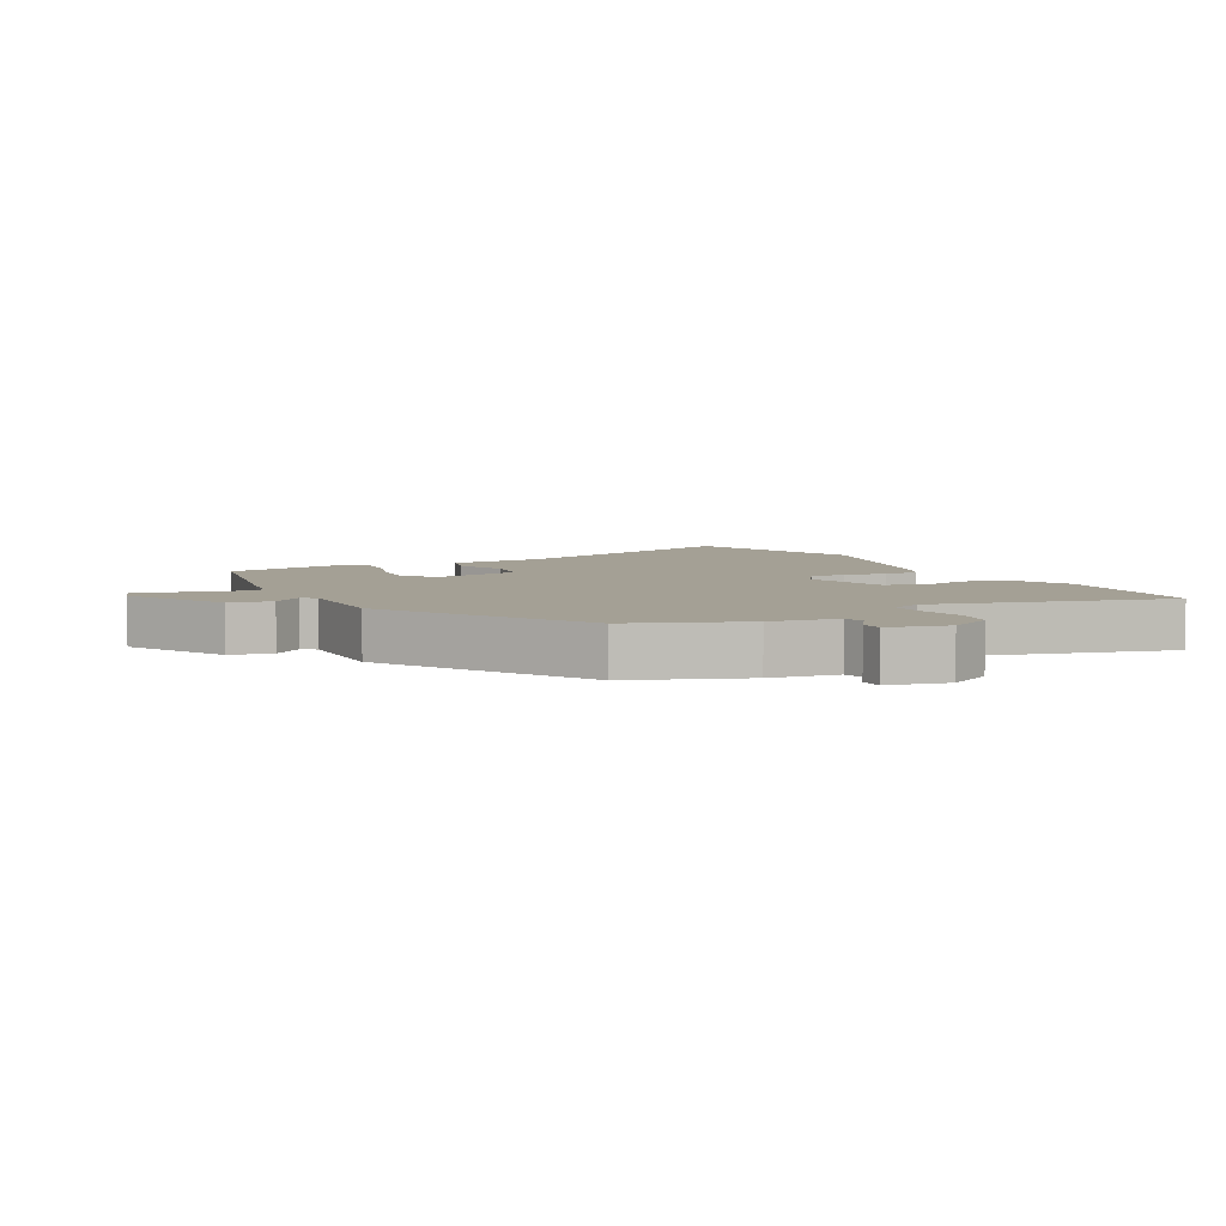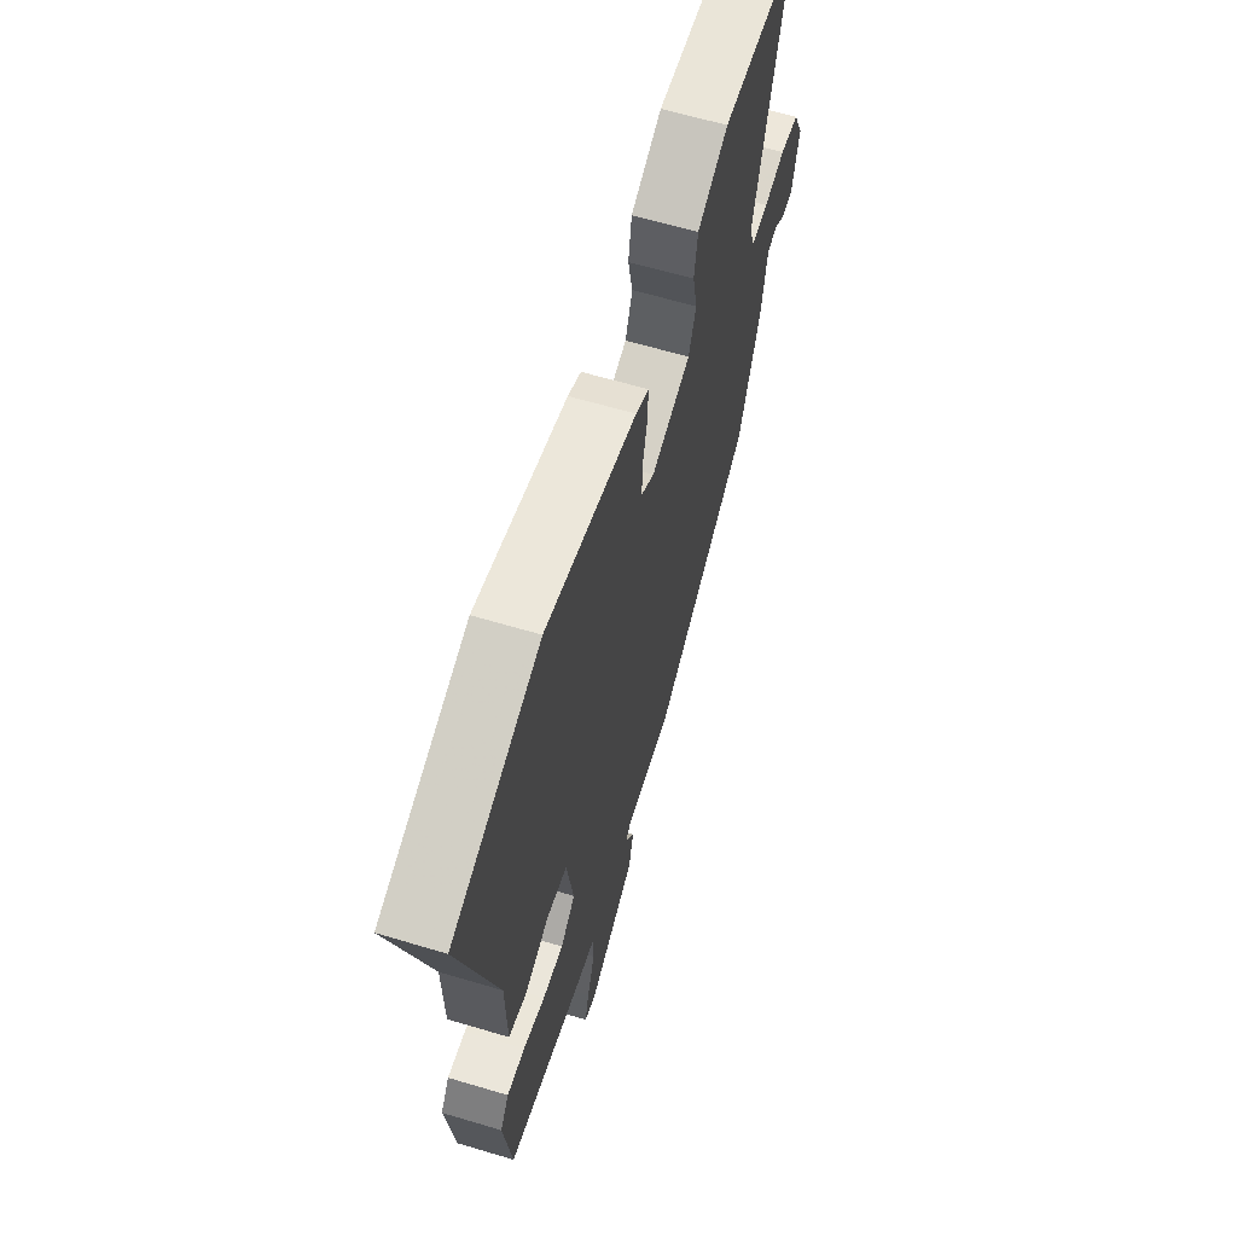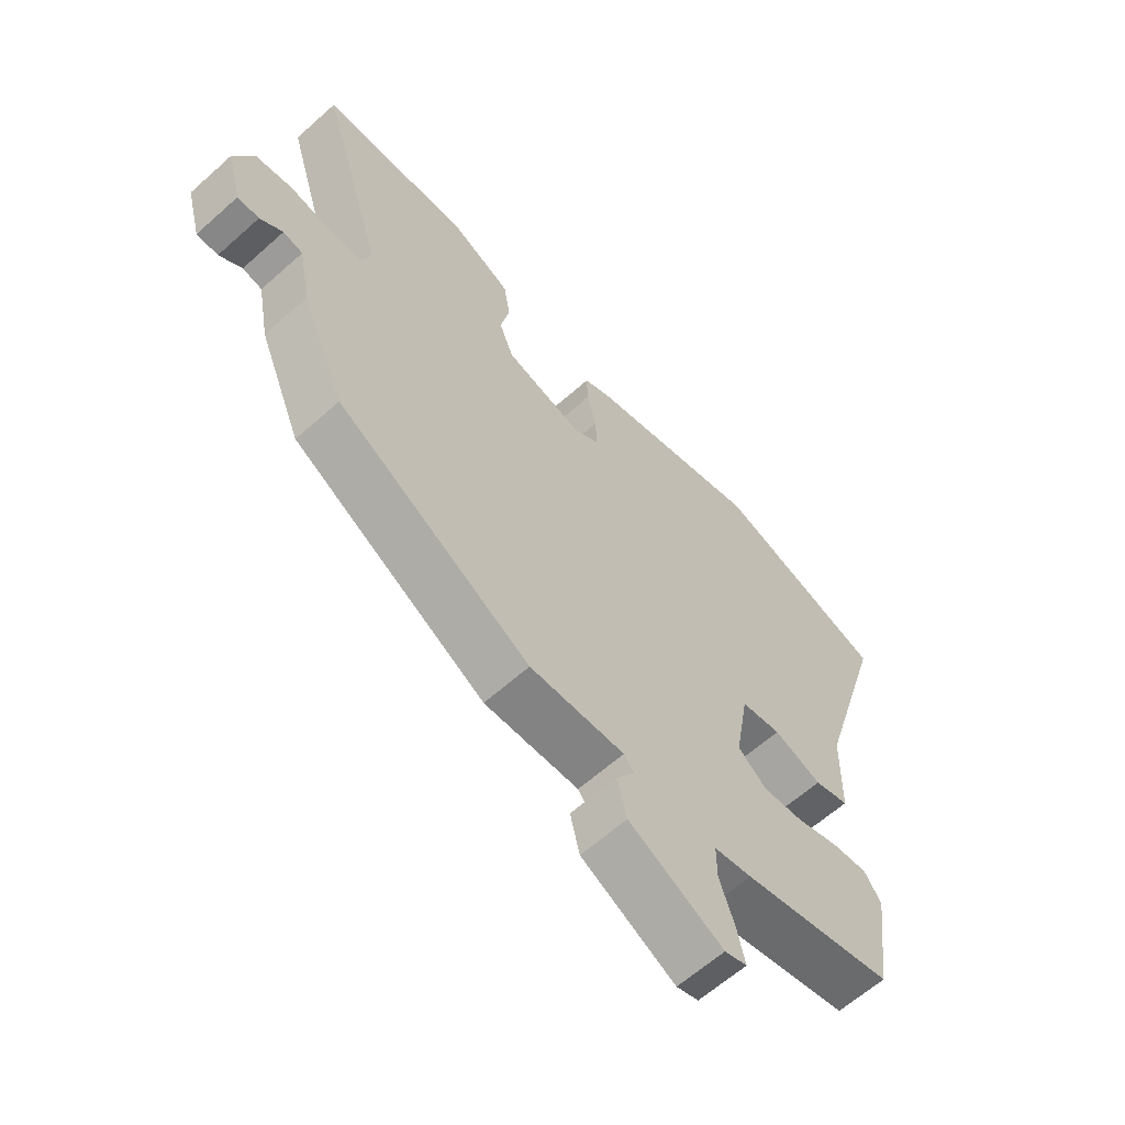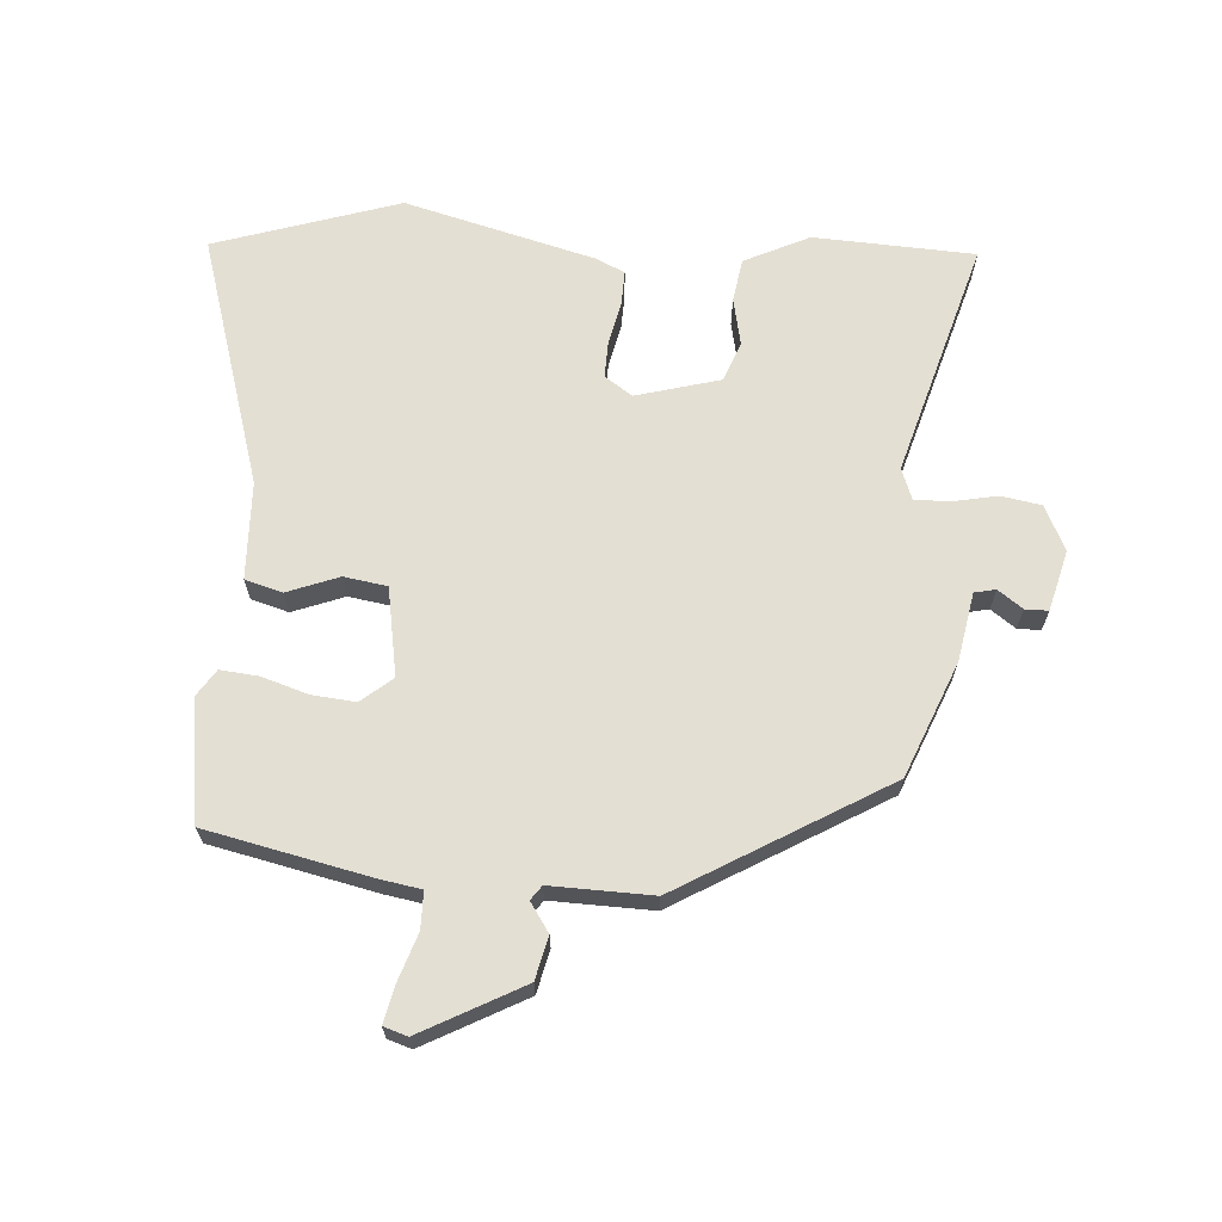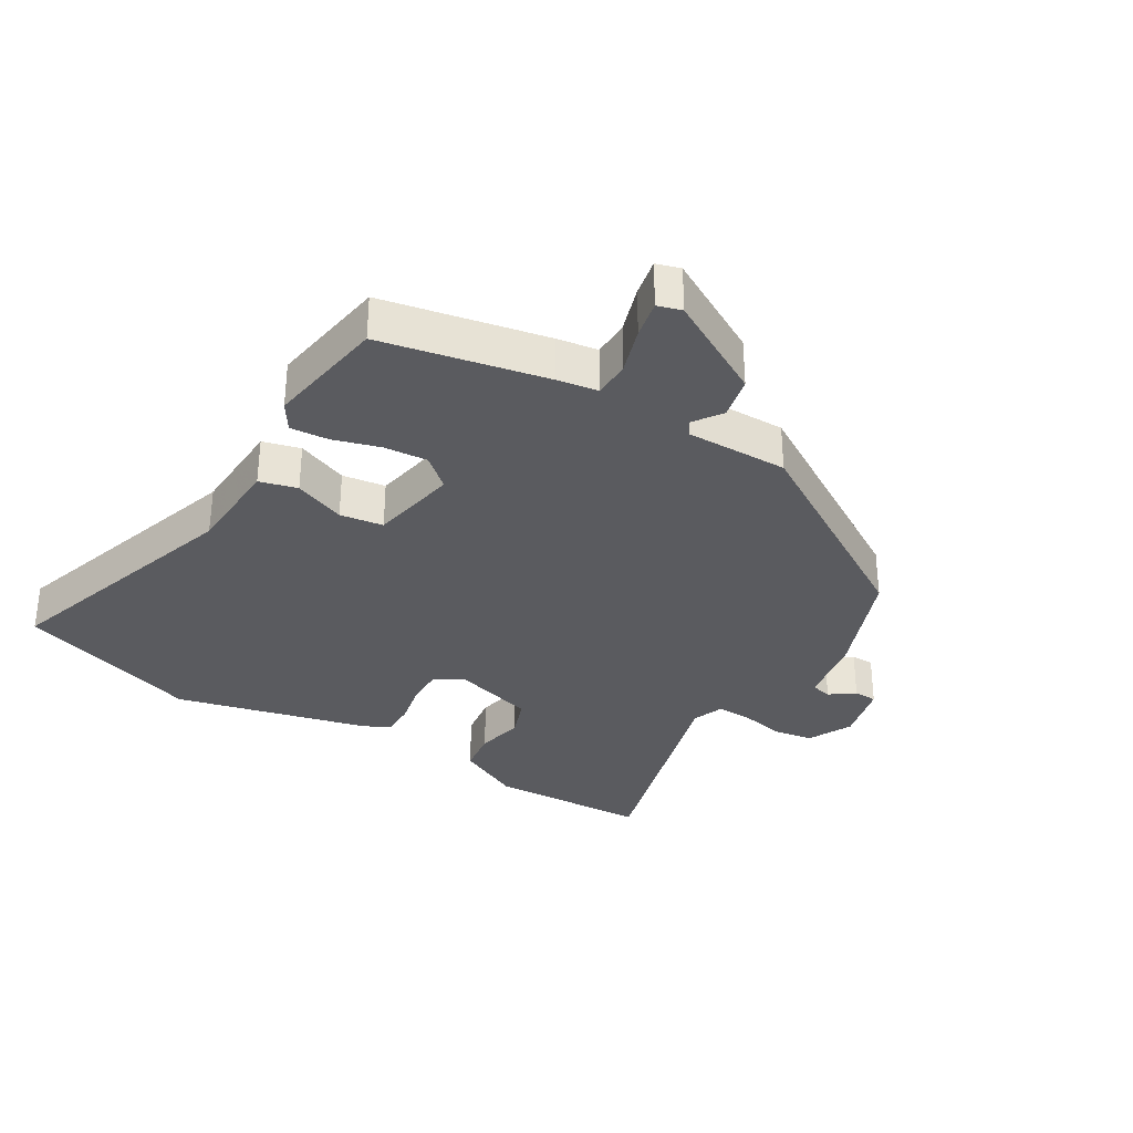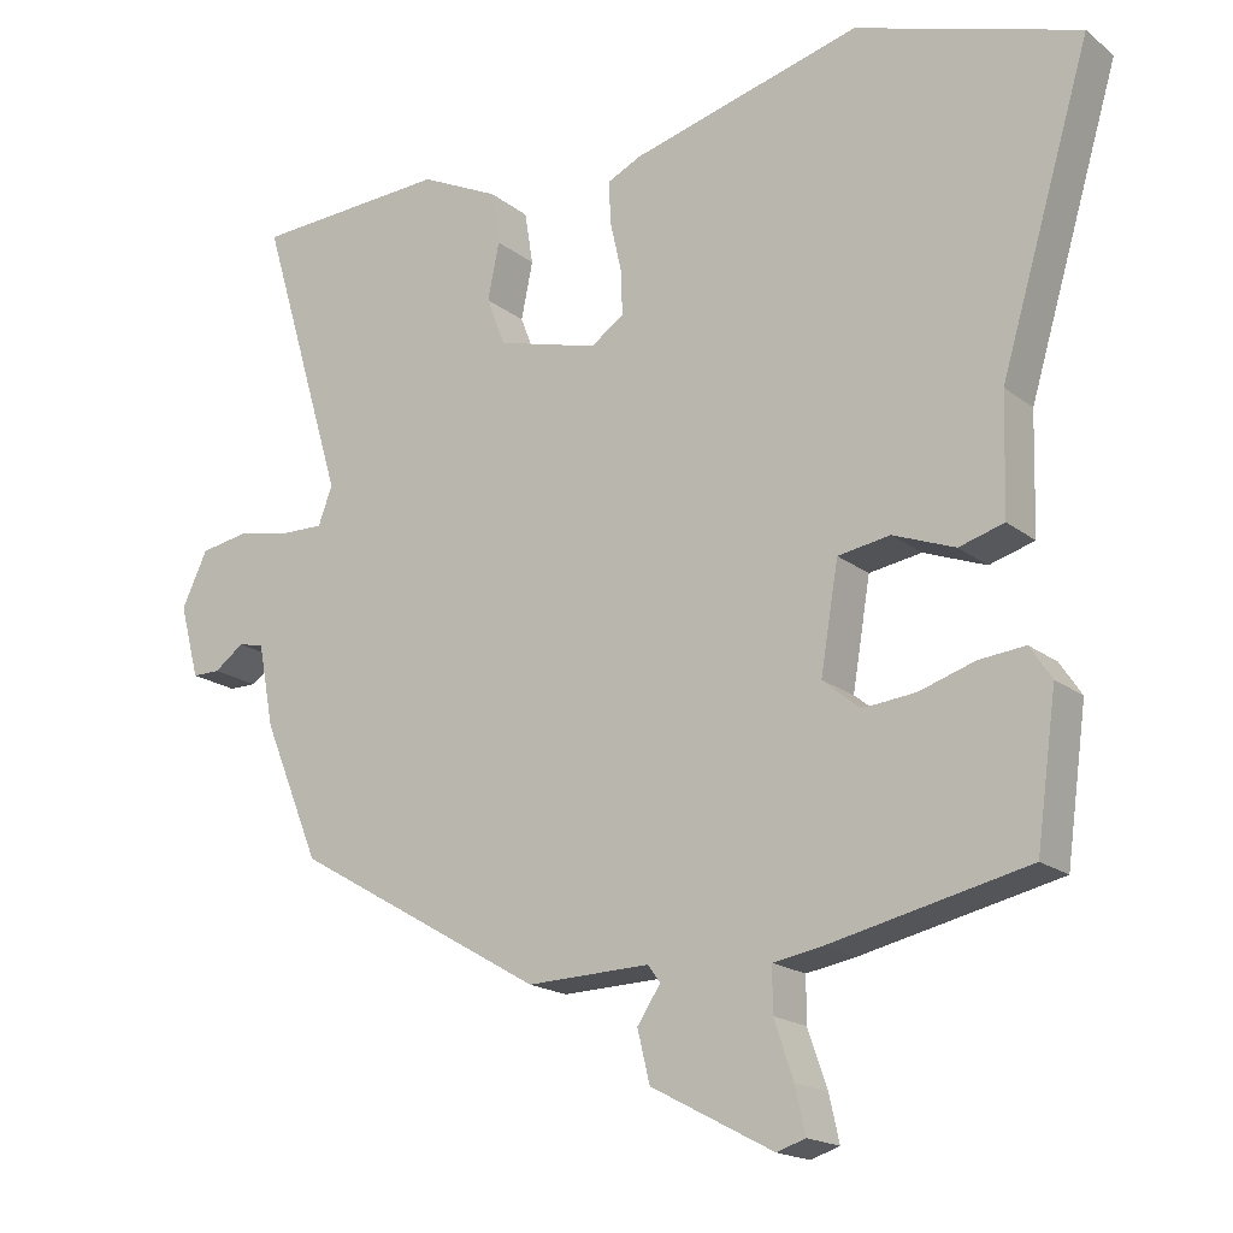
<metadata>
{"format":"obj","ext":"obj","renderer":"f3d","projection":"perspective","resolution":1024,"background":"white","views":[{"elev":5.7,"azim":-119.2,"up":"+Y"},{"elev":62.5,"azim":106.9,"up":"+Z"},{"elev":-62.3,"azim":-47.8,"up":"+Z"},{"elev":66.6,"azim":-176.4,"up":"+Y"},{"elev":-32.9,"azim":147.7,"up":"+Y"},{"elev":-17.9,"azim":34.1,"up":"+Z"}]}
</metadata>
<code>
v -0.463 0.07 -0.312
v -0.536 0.07 -0.135
v -0.556 0.07 -0.029
v -0.589 0.07 -0.022
v -0.627 0.07 -0.05
v -0.663 0.07 -0.05
v -0.688 0.07 0.044
v -0.655 0.07 0.114
v -0.593 0.07 0.125
v -0.524 0.07 0.112
v -0.469 0.07 0.111
v -0.451 0.07 0.16
v -0.56 0.07 0.526
v -0.31 0.07 0.54
v -0.209 0.07 0.492
v -0.198 0.07 0.424
v -0.213 0.07 0.351
v -0.189 0.07 0.289
v -0.059 0.07 0.254
v -0.016 0.07 0.283
v -0.018 0.07 0.341
v -0.033 0.07 0.407
v -0.035 0.07 0.461
v 0.008 0.07 0.482
v 0.305 0.07 0.562
v 0.592 0.07 0.471
v 0.475 0.07 0.079
v 0.471 0.07 -0.073
v 0.413 0.07 -0.09
v 0.333 0.07 -0.06
v 0.266 0.07 -0.071
v 0.243 0.07 -0.208
v 0.291 0.07 -0.248
v 0.359 0.07 -0.241
v 0.431 0.07 -0.218
v 0.49 0.07 -0.212
v 0.518 0.07 -0.254
v 0.492 0.07 -0.442
v 0.238 0.07 -0.499
v 0.175 0.07 -0.51
v 0.175 0.07 -0.567
v 0.2 0.07 -0.64
v 0.213 0.07 -0.698
v 0.176 0.07 -0.71
v 0.019 0.07 -0.627
v 0.003 0.07 -0.561
v 0.033 0.07 -0.516
v 0.017 0.07 -0.494
v -0.141 0.07 -0.499
v -0.463 0 -0.312
v -0.536 0 -0.135
v -0.556 0 -0.029
v -0.589 0 -0.022
v -0.627 0 -0.05
v -0.663 0 -0.05
v -0.688 0 0.044
v -0.655 0 0.114
v -0.593 0 0.125
v -0.524 0 0.112
v -0.469 0 0.111
v -0.451 0 0.16
v -0.56 0 0.526
v -0.31 0 0.54
v -0.209 0 0.492
v -0.198 0 0.424
v -0.213 0 0.351
v -0.189 0 0.289
v -0.059 0 0.254
v -0.016 0 0.283
v -0.018 0 0.341
v -0.033 0 0.407
v -0.035 0 0.461
v 0.008 0 0.482
v 0.305 0 0.562
v 0.592 0 0.471
v 0.475 0 0.079
v 0.471 0 -0.073
v 0.413 0 -0.09
v 0.333 0 -0.06
v 0.266 0 -0.071
v 0.243 0 -0.208
v 0.291 0 -0.248
v 0.359 0 -0.241
v 0.431 0 -0.218
v 0.49 0 -0.212
v 0.518 0 -0.254
v 0.492 0 -0.442
v 0.238 0 -0.499
v 0.175 0 -0.51
v 0.175 0 -0.567
v 0.2 0 -0.64
v 0.213 0 -0.698
v 0.176 0 -0.71
v 0.019 0 -0.627
v 0.003 0 -0.561
v 0.033 0 -0.516
v 0.017 0 -0.494
v -0.141 0 -0.499
f 48 49 1 2
f 44 45 46 47
f 44 47 48
f 41 42 43 44
f 41 44 48
f 40 41 48 2
f 34 35 36 37
f 33 34 37 38
f 32 33 38 39
f 27 28 29 30
f 27 30 31
f 26 27 31
f 25 26 31
f 24 25 31 32
f 21 22 23 24
f 20 21 24 32
f 14 15 16 17
f 12 13 14 17
f 11 12 17 18
f 7 8 9 10
f 7 10 11
f 4 5 6 7
f 3 4 7 11
f 19 20 32 39
f 18 19 39 40
f 11 18 40
f 2 3 11 40
f 51 50 98 97
f 96 95 94 93
f 97 96 93
f 93 92 91 90
f 97 93 90
f 51 97 90 89
f 86 85 84 83
f 87 86 83 82
f 88 87 82 81
f 79 78 77 76
f 80 79 76
f 80 76 75
f 80 75 74
f 81 80 74 73
f 73 72 71 70
f 81 73 70 69
f 66 65 64 63
f 66 63 62 61
f 67 66 61 60
f 59 58 57 56
f 60 59 56
f 56 55 54 53
f 60 56 53 52
f 88 81 69 68
f 89 88 68 67
f 89 67 60
f 89 60 52 51
f 1 50 51 2
f 2 51 52 3
f 3 52 53 4
f 4 53 54 5
f 5 54 55 6
f 6 55 56 7
f 7 56 57 8
f 8 57 58 9
f 9 58 59 10
f 10 59 60 11
f 11 60 61 12
f 12 61 62 13
f 13 62 63 14
f 14 63 64 15
f 15 64 65 16
f 16 65 66 17
f 17 66 67 18
f 18 67 68 19
f 19 68 69 20
f 20 69 70 21
f 21 70 71 22
f 22 71 72 23
f 23 72 73 24
f 24 73 74 25
f 25 74 75 26
f 26 75 76 27
f 27 76 77 28
f 28 77 78 29
f 29 78 79 30
f 30 79 80 31
f 31 80 81 32
f 32 81 82 33
f 33 82 83 34
f 34 83 84 35
f 35 84 85 36
f 36 85 86 37
f 37 86 87 38
f 38 87 88 39
f 39 88 89 40
f 40 89 90 41
f 41 90 91 42
f 42 91 92 43
f 43 92 93 44
f 44 93 94 45
f 45 94 95 46
f 46 95 96 47
f 47 96 97 48
f 48 97 98 49
f 49 98 50 1

</code>
